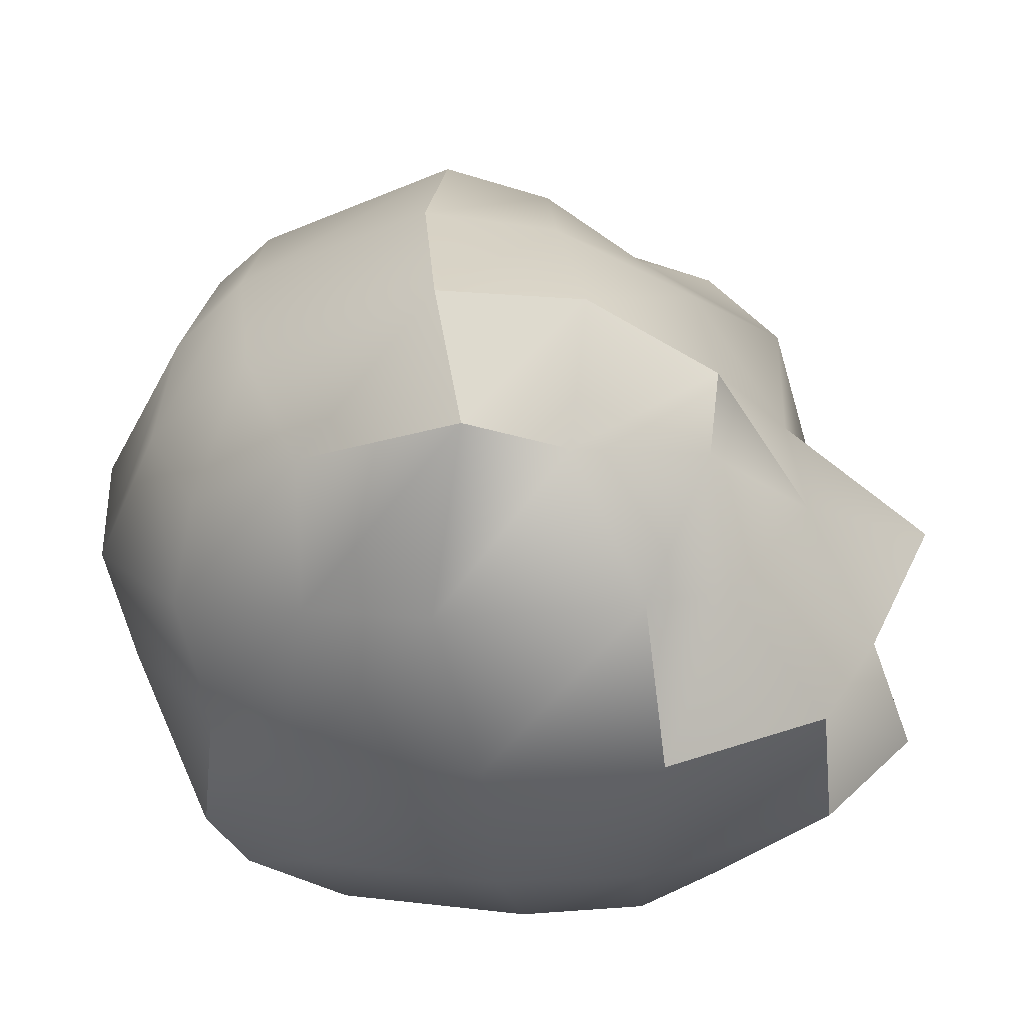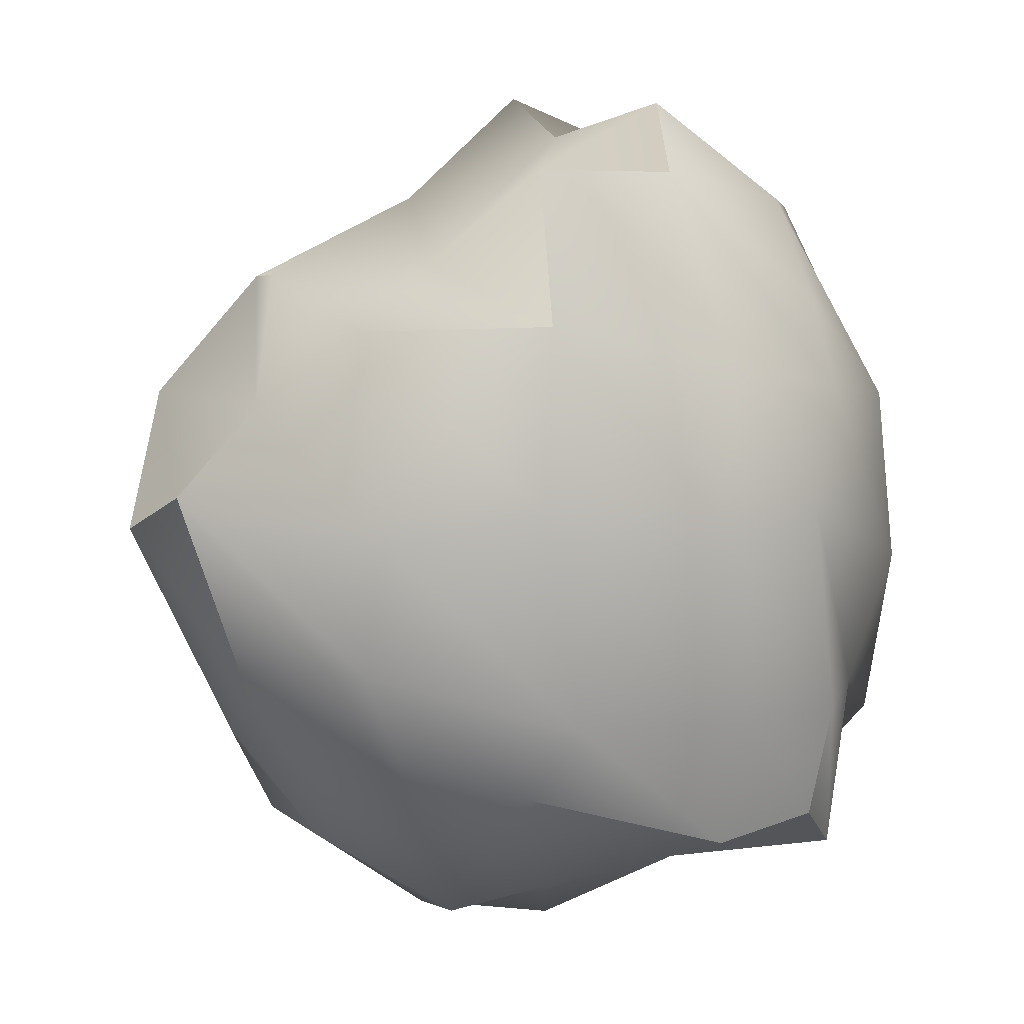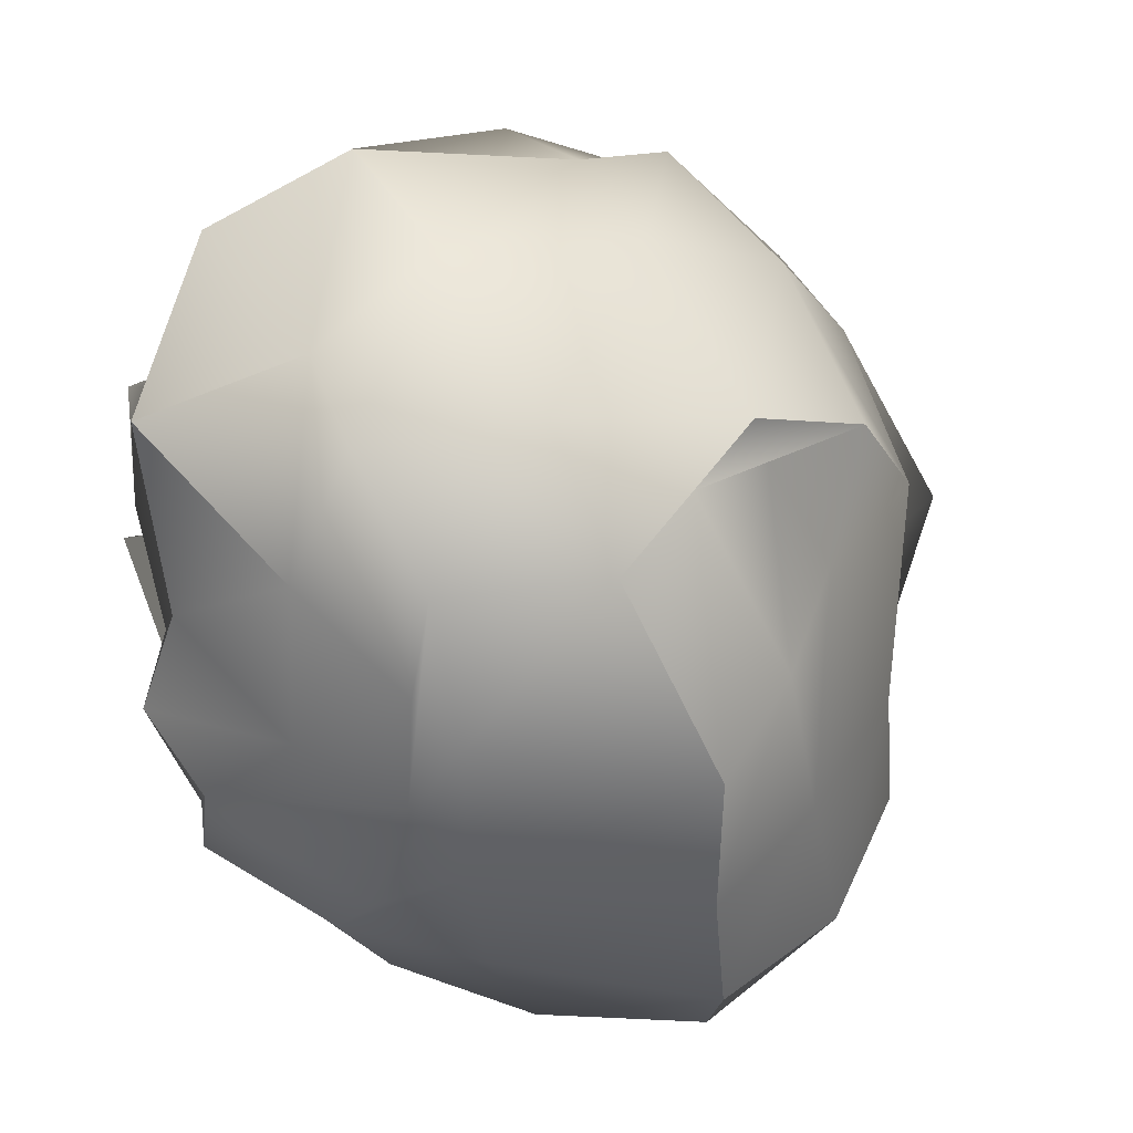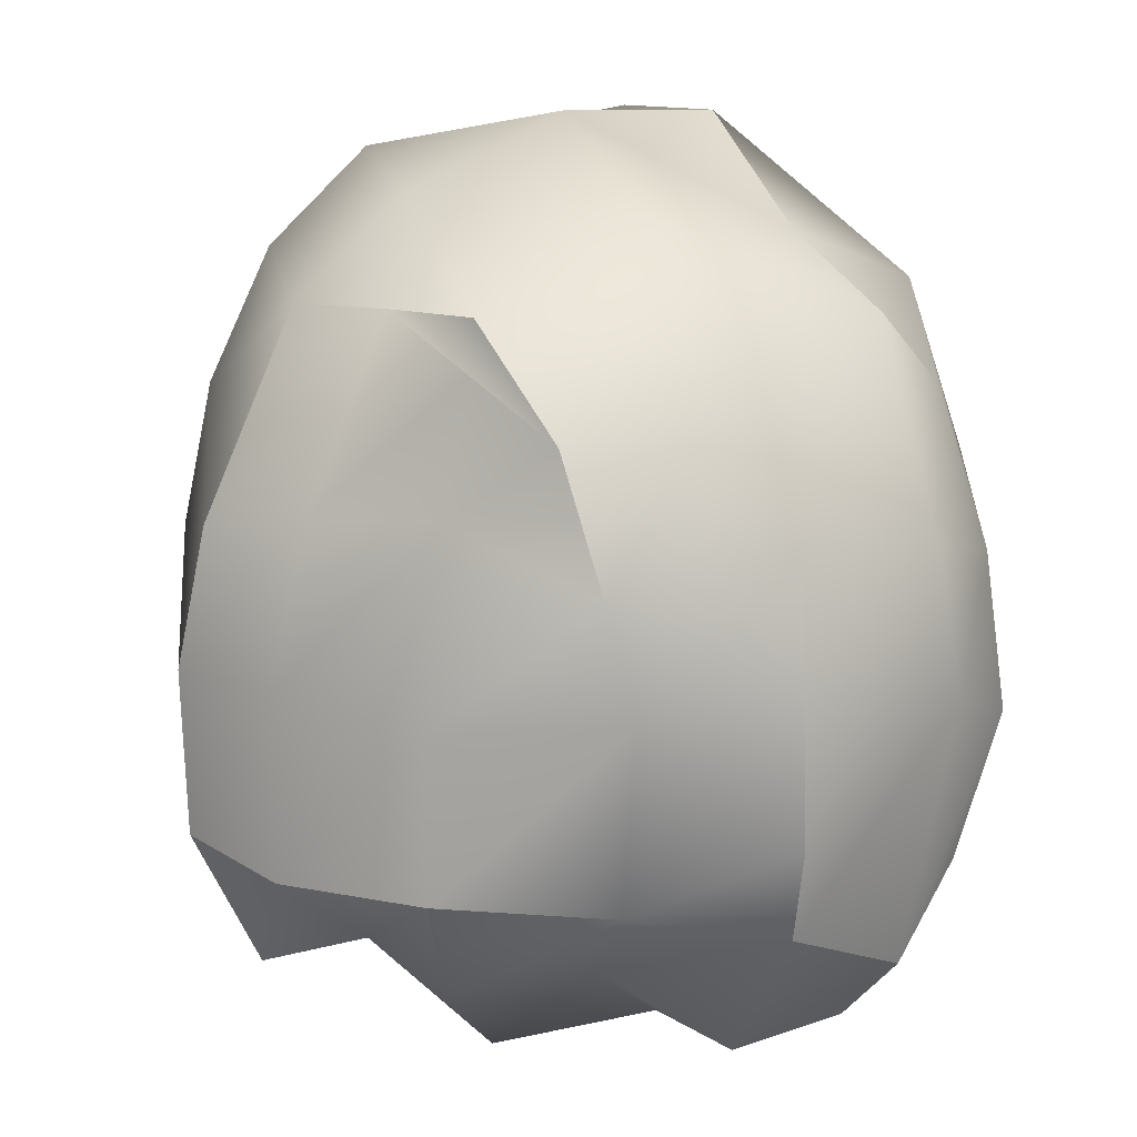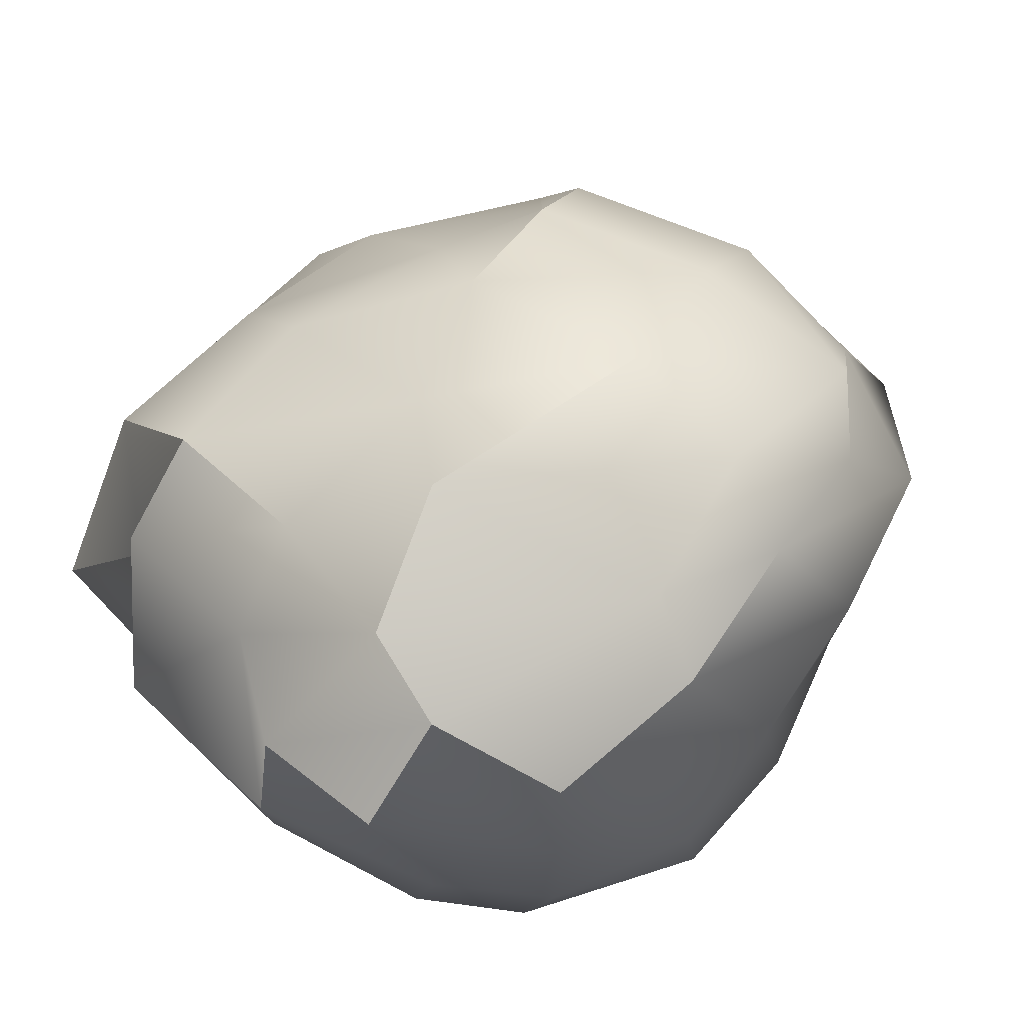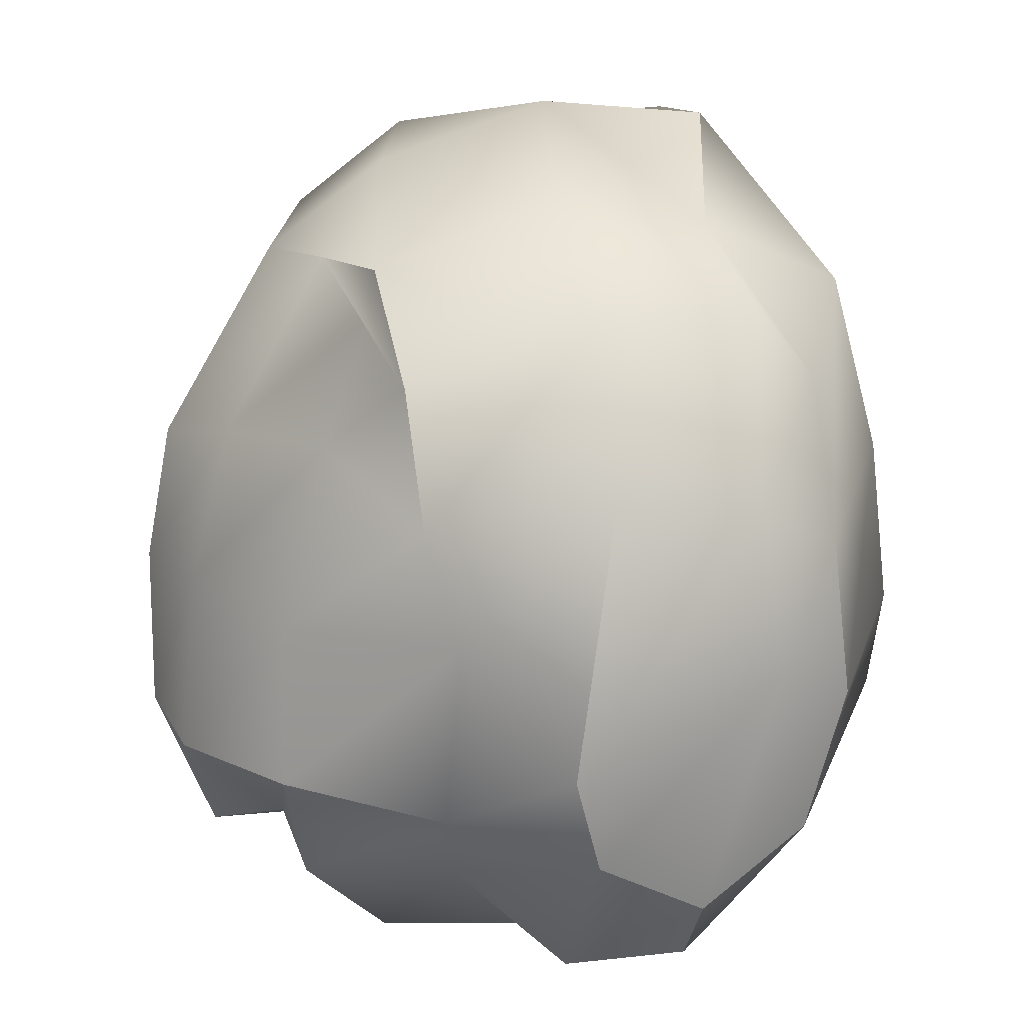
<metadata>
{"format":"obj","ext":"obj","renderer":"f3d","projection":"perspective","resolution":1024,"background":"white","views":[{"elev":-56.2,"azim":95.9,"up":"+Z"},{"elev":-3.9,"azim":177.6,"up":"+Y"},{"elev":49.7,"azim":63.1,"up":"+Z"},{"elev":22.1,"azim":151.1,"up":"+Z"},{"elev":75.5,"azim":-141.1,"up":"+Y"},{"elev":20.9,"azim":171.4,"up":"+Z"}]}
</metadata>
<code>
o Cube.006
v -0.239 -0.4775 0.4512
v -0.302 0.4145 0.4686
v -0.3467 -0.5634 -0.274
v -0.3412 0.361 -0.4097
v 0.5917 -0.4659 0.4546
v 0.4758 0.2211 0.5549
v 0.5395 -0.5182 -0.3327
v 0.6272 0.3906 -0.4625
v -0.406 -0.6227 -0.1109
v -0.2876 -0.5043 -0.02209
v -0.3556 -0.5794 0.3232
v -0.3121 -0.3172 0.5201
v -0.343 -0.02685 0.5367
v -0.3999 0.1839 0.5816
v -0.3149 0.5569 0.216
v -0.3413 0.5921 -0.0694
v -0.2828 0.5533 -0.3566
v -0.3671 0.2002 -0.4686
v -0.3284 -0.02157 -0.5081
v -0.3774 -0.3711 -0.3627
v 0.3599 -0.5757 -0.3859
v 0.1762 -0.5308 -0.4826
v -0.1773 -0.6141 -0.3396
v -0.06213 0.551 -0.6038
v 0.1623 0.5522 -0.6099
v 0.3534 0.4098 -0.4765
v 0.6556 0.1577 -0.4522
v 0.7835 -0.01076 -0.5465
v 0.6807 -0.305 -0.4518
v 0.649 -0.5064 0.2616
v 0.6457 -0.5649 0.03565
v 0.5513 -0.6115 -0.1322
v 0.6663 0.4189 -0.2666
v 0.6562 0.3928 0.02888
v 0.5677 0.3035 0.3424
v 0.5409 0.049 0.6254
v 0.6291 -0.127 0.6009
v 0.5486 -0.409 0.6202
v -0.0999 -0.5733 0.5569
v 0.05797 -0.6903 0.6802
v 0.3851 -0.5723 0.5635
v 0.433 0.4364 0.4868
v 0.1161 0.4536 0.5789
v -0.1946 0.3979 0.6037
v -0.397 -0.2807 0.2478
v -0.4641 -0.005064 0.274
v -0.4628 0.2715 0.2835
v -0.5112 -0.3705 0.06423
v -0.5291 -0.04597 0.02964
v -0.4889 0.3054 -0.009124
v -0.431 -0.3189 -0.2257
v -0.5156 -0.087 -0.2152
v -0.4917 0.2124 -0.2313
v -0.1846 -0.3977 -0.476
v -0.1472 -0.05257 -0.6151
v -0.1816 0.2116 -0.591
v 0.0866 -0.414 -0.5209
v 0.16 -0.04368 -0.677
v 0.1445 0.2694 -0.6848
v 0.4577 -0.3194 -0.5713
v 0.4272 -0.1002 -0.5878
v 0.4718 0.2622 -0.6608
v 0.7149 -0.4094 -0.158
v 0.8909 -0.04777 -0.2887
v 0.8406 0.2051 -0.2771
v 0.7201 -0.4405 0.1203
v 0.8865 -0.07237 0.009937
v 0.8081 0.1561 0.04521
v 0.6686 -0.416 0.3867
v 0.8388 -0.04325 0.2732
v 0.7319 0.1356 0.3268
v 0.3427 -0.4391 0.7679
v 0.4117 -0.1373 0.7603
v 0.4597 0.203 0.6395
v 0.131 -0.4124 0.7699
v 0.09134 -0.1734 0.8565
v 0.1252 0.1856 0.7519
v -0.1958 -0.4573 0.7775
v -0.2173 -0.1797 0.8224
v -0.1466 0.199 0.7027
v -0.09824 -0.6438 -0.2296
v 0.1393 -0.7002 -0.2288
v 0.3037 -0.7515 -0.1237
v -0.08099 -0.6554 -0.008091
v 0.1177 -0.7685 0.05946
v 0.3582 -0.75 0.08831
v -0.1057 -0.6655 0.3052
v 0.1567 -0.7014 0.3155
v 0.4524 -0.6199 0.2655
v 0.3851 0.5618 -0.2943
v 0.121 0.6637 -0.3546
v -0.05787 0.7136 -0.4214
v 0.3518 0.547 0.03516
v 0.187 0.7888 -0.1176
v -0.2098 0.6459 0.001387
v 0.4162 0.5549 0.2643
v 0.08894 0.6115 0.3209
v -0.161 0.6253 0.2841
f 45 46 49 48
f 46 47 50 49
f 48 49 52 51
f 49 50 53 52
f 1 12 45 11
f 12 13 46 45
f 13 14 47 46
f 14 2 15 47
f 47 15 16 50
f 50 16 17 53
f 53 17 4 18
f 52 53 18 19
f 51 52 19 20
f 9 51 20 3
f 10 48 51 9
f 11 45 48 10
f 54 55 58 57
f 55 56 59 58
f 57 58 61 60
f 58 59 62 61
f 3 20 54 23
f 20 19 55 54
f 19 18 56 55
f 18 4 24 56
f 56 24 25 59
f 59 25 26 62
f 62 26 8 27
f 61 62 27 28
f 60 61 28 29
f 21 60 29 7
f 22 57 60 21
f 23 54 57 22
f 63 64 67 66
f 64 65 68 67
f 66 67 70 69
f 67 68 71 70
f 7 29 63 32
f 29 28 64 63
f 28 27 65 64
f 27 8 33 65
f 65 33 34 68
f 68 34 35 71
f 71 35 6 36
f 70 71 36 37
f 69 70 37 38
f 30 69 38 5
f 31 66 69 30
f 32 63 66 31
f 72 73 76 75
f 73 74 77 76
f 75 76 79 78
f 76 77 80 79
f 5 38 72 41
f 38 37 73 72
f 37 36 74 73
f 36 6 42 74
f 74 42 43 77
f 77 43 44 80
f 80 44 2 14
f 79 80 14 13
f 78 79 13 12
f 39 78 12 1
f 40 75 78 39
f 41 72 75 40
f 81 82 85 84
f 82 83 86 85
f 84 85 88 87
f 85 86 89 88
f 3 23 81 9
f 23 22 82 81
f 22 21 83 82
f 21 7 32 83
f 83 32 31 86
f 86 31 30 89
f 89 30 5 41
f 88 89 41 40
f 87 88 40 39
f 11 87 39 1
f 10 84 87 11
f 9 81 84 10
f 90 91 94 93
f 91 92 95 94
f 93 94 97 96
f 94 95 98 97
f 8 26 90 33
f 26 25 91 90
f 25 24 92 91
f 24 4 17 92
f 92 17 16 95
f 95 16 15 98
f 98 15 2 44
f 97 98 44 43
f 96 97 43 42
f 35 96 42 6
f 34 93 96 35
f 33 90 93 34

</code>
